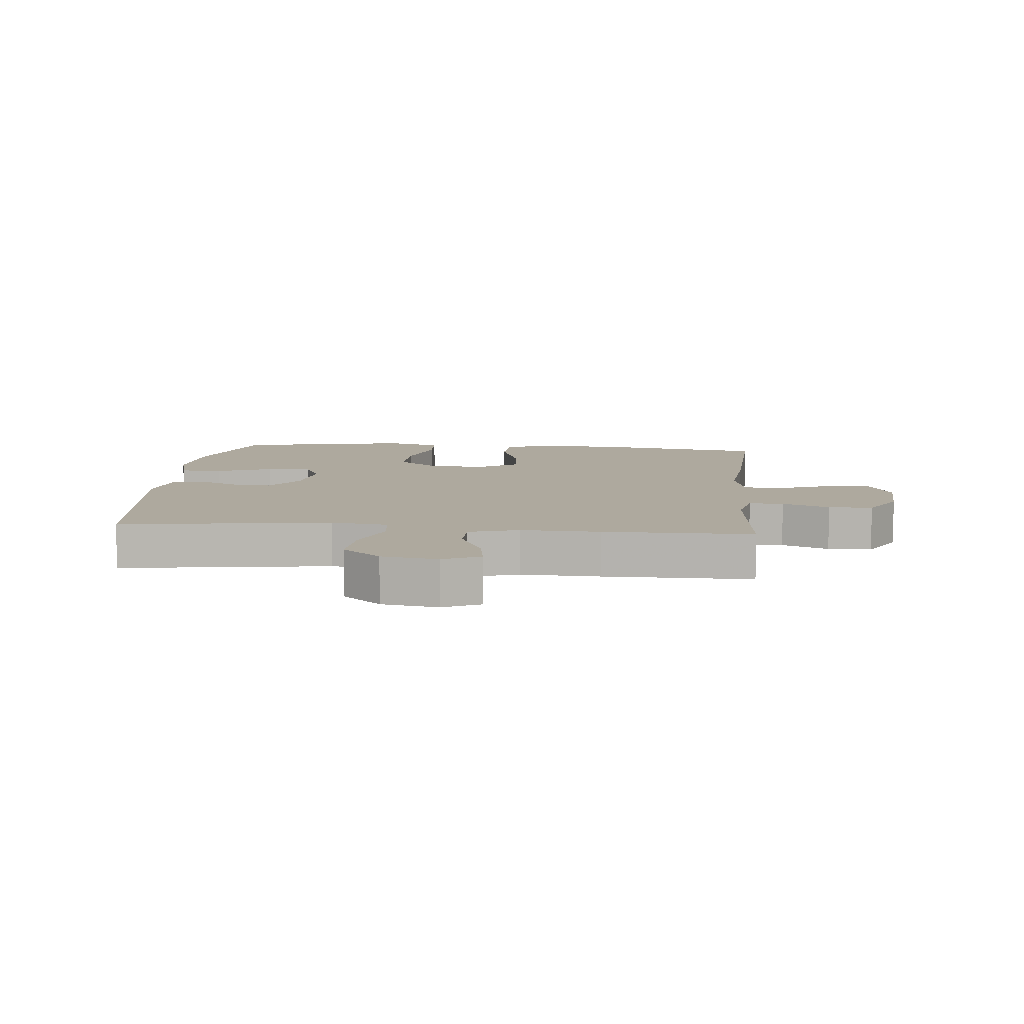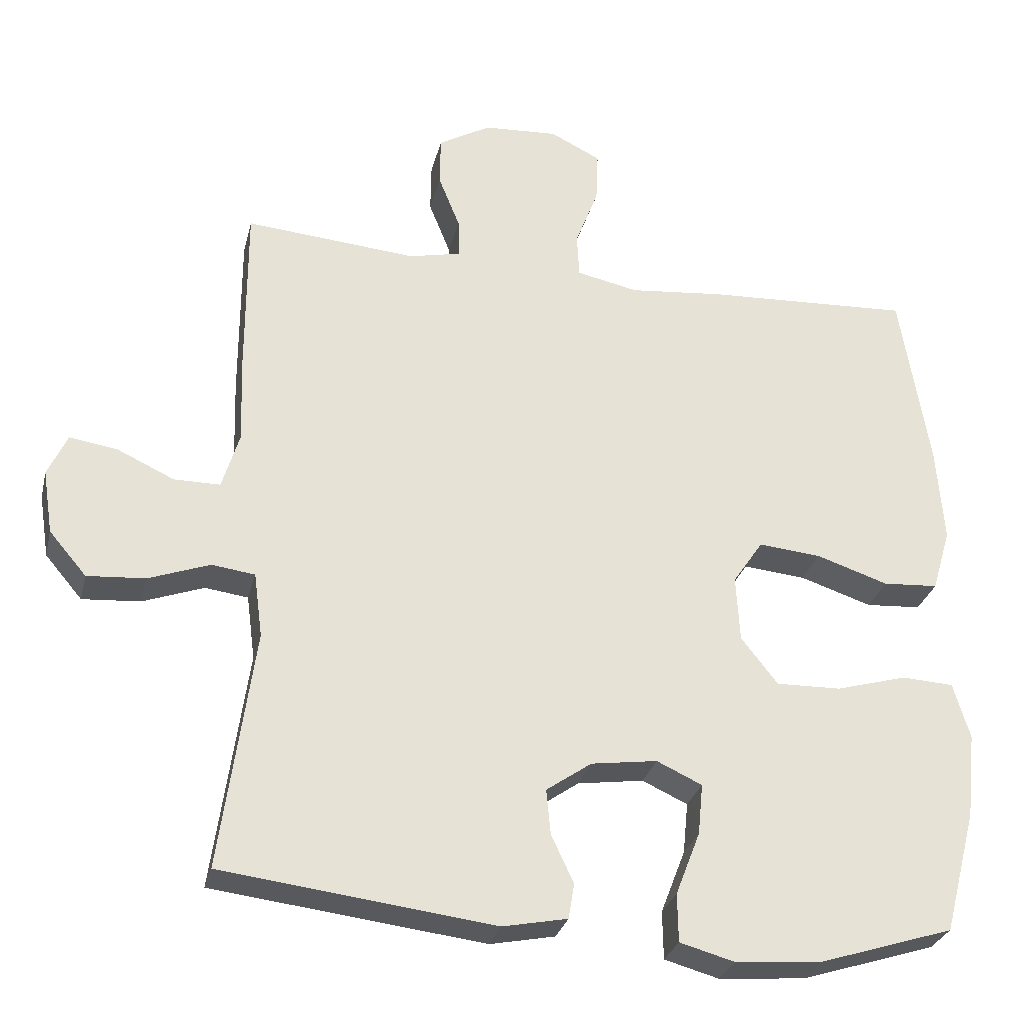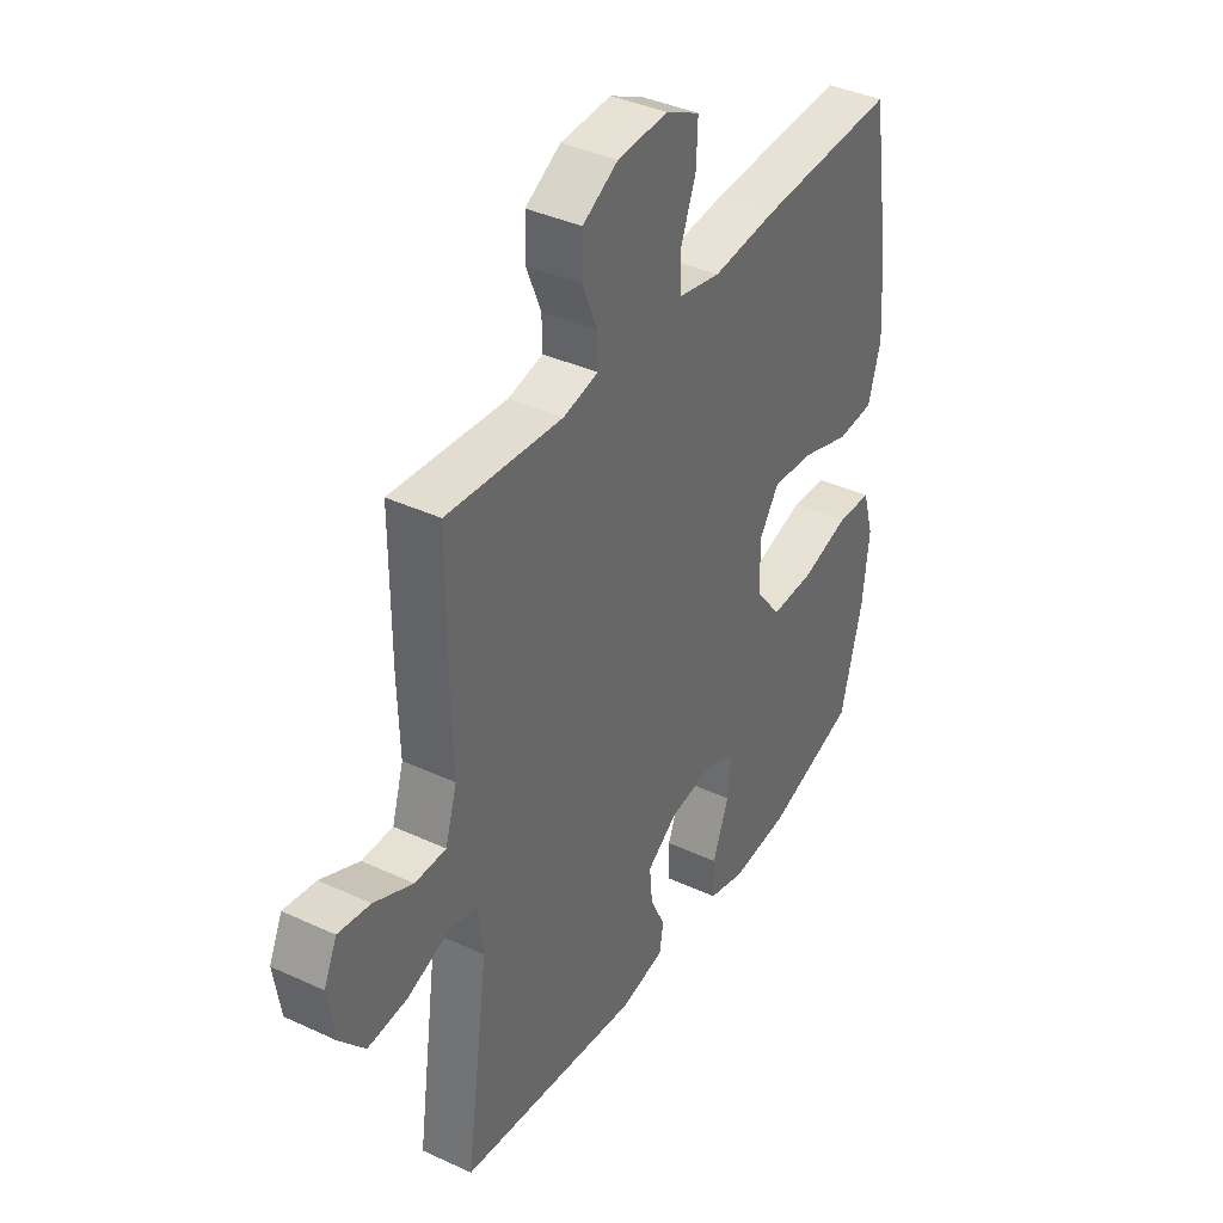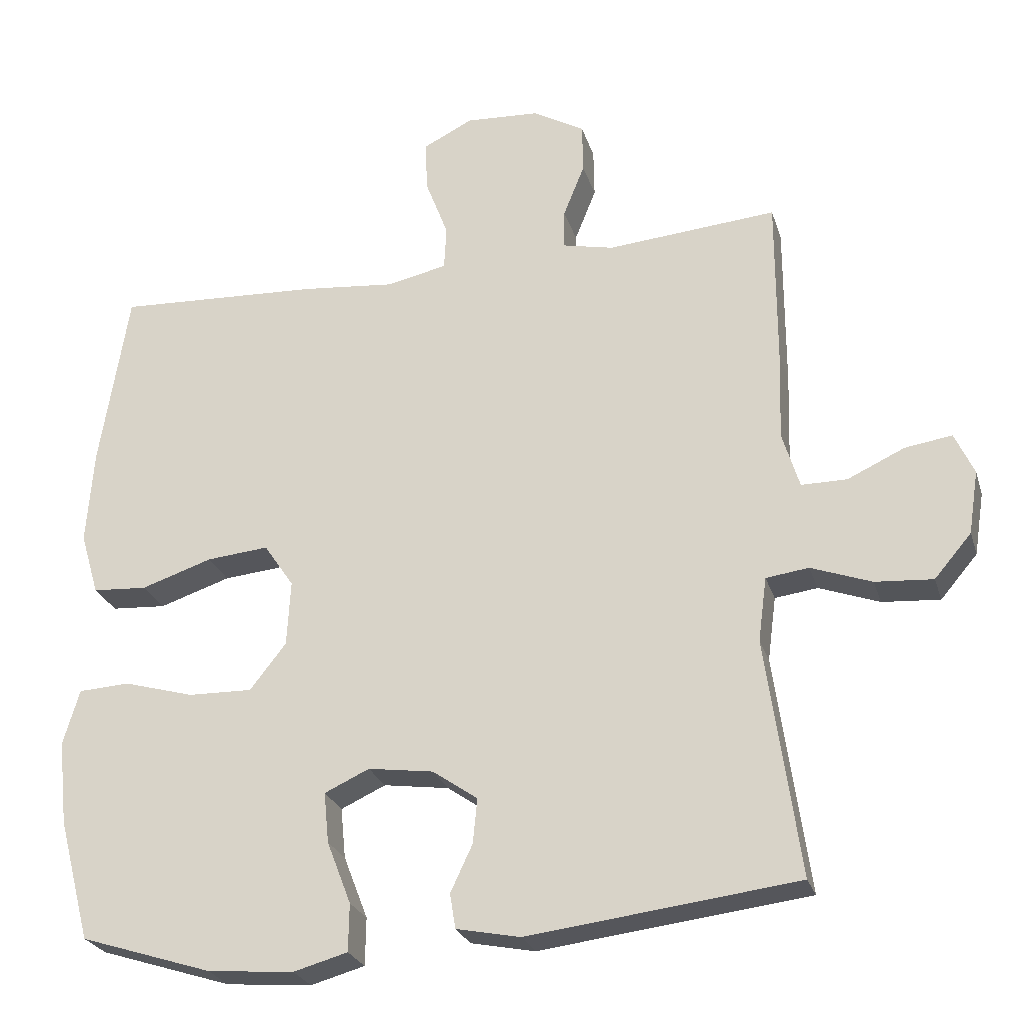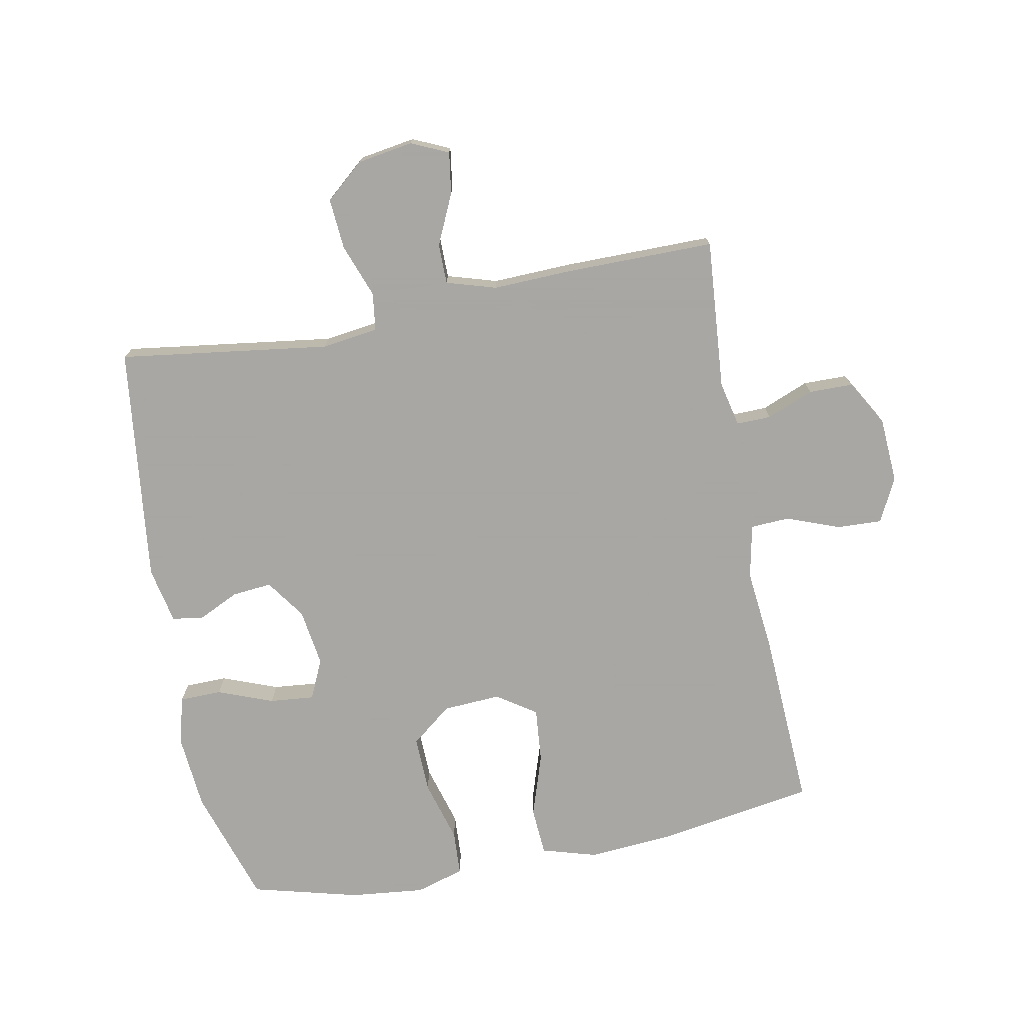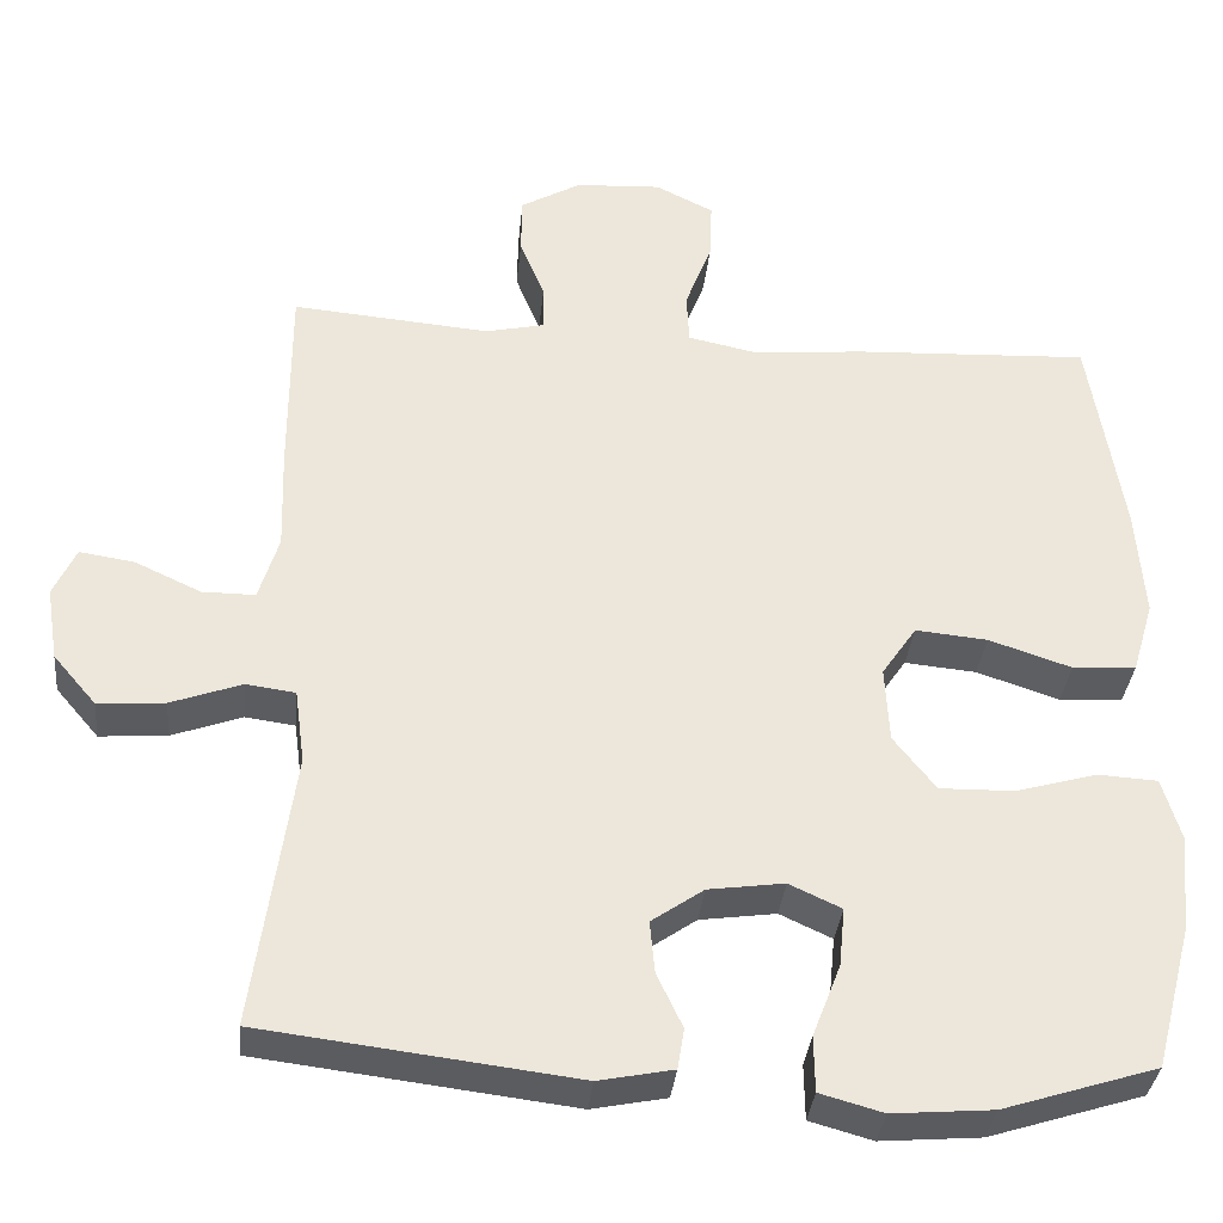
<metadata>
{"format":"obj","ext":"obj","renderer":"f3d","projection":"perspective","resolution":1024,"background":"white","views":[{"elev":9.0,"azim":-84.6,"up":"+Y"},{"elev":-29.0,"azim":-13.3,"up":"+Z"},{"elev":38.7,"azim":-59.7,"up":"+Z"},{"elev":-25.6,"azim":-164.3,"up":"+Z"},{"elev":-74.4,"azim":-79.0,"up":"+Y"},{"elev":-34.7,"azim":-5.7,"up":"+Z"}]}
</metadata>
<code>
v -0.5 0.07 0.5
v -0.261 0.07 0.48
v -0.189 0.07 0.496
v -0.19 0.07 0.551
v -0.22 0.07 0.626
v -0.219 0.07 0.696
v -0.146 0.07 0.738
v -0.042 0.07 0.744
v 0.028 0.07 0.709
v 0.025 0.07 0.637
v -0.007 0.07 0.553
v -0.004 0.07 0.491
v 0.082 0.07 0.473
v 0.213 0.07 0.486
v 0.5 0.07 0.5
v 0.54 0.07 0.248
v 0.55 0.07 0.113
v 0.524 0.07 0.025
v 0.447 0.07 0.02
v 0.347 0.07 0.053
v 0.26 0.07 0.061
v 0.218 0.07 -0.001
v 0.223 0.07 -0.093
v 0.274 0.07 -0.158
v 0.364 0.07 -0.156
v 0.463 0.07 -0.128
v 0.535 0.07 -0.132
v 0.558 0.07 -0.21
v 0.545 0.07 -0.329
v 0.5 0.07 -0.5
v 0.314 0.07 -0.559
v 0.193 0.07 -0.569
v 0.117 0.07 -0.548
v 0.116 0.07 -0.481
v 0.15 0.07 -0.393
v 0.157 0.07 -0.322
v 0.094 0.07 -0.293
v 0.002 0.07 -0.306
v -0.061 0.07 -0.35
v -0.055 0.07 -0.413
v -0.024 0.07 -0.479
v -0.032 0.07 -0.528
v -0.122 0.07 -0.546
v -0.5 0.07 -0.5
v -0.453 0.07 -0.165
v -0.465 0.07 -0.075
v -0.525 0.07 -0.067
v -0.61 0.07 -0.098
v -0.691 0.07 -0.104
v -0.743 0.07 -0.043
v -0.757 0.07 0.046
v -0.73 0.07 0.105
v -0.664 0.07 0.095
v -0.584 0.07 0.058
v -0.52 0.07 0.058
v -0.496 0.07 0.137
v -0.5 0.07 0.263
v -0.5 0 0.5
v -0.261 0 0.48
v -0.189 0 0.496
v -0.19 0 0.551
v -0.22 0 0.626
v -0.219 0 0.696
v -0.146 0 0.738
v -0.042 0 0.744
v 0.028 0 0.709
v 0.025 0 0.637
v -0.007 0 0.553
v -0.004 0 0.491
v 0.082 0 0.473
v 0.213 0 0.486
v 0.5 0 0.5
v 0.54 0 0.248
v 0.55 0 0.113
v 0.524 0 0.025
v 0.447 0 0.02
v 0.347 0 0.053
v 0.26 0 0.061
v 0.218 0 -0.001
v 0.223 0 -0.093
v 0.274 0 -0.158
v 0.364 0 -0.156
v 0.463 0 -0.128
v 0.535 0 -0.132
v 0.558 0 -0.21
v 0.545 0 -0.329
v 0.5 0 -0.5
v 0.314 0 -0.559
v 0.193 0 -0.569
v 0.117 0 -0.548
v 0.116 0 -0.481
v 0.15 0 -0.393
v 0.157 0 -0.322
v 0.094 0 -0.293
v 0.002 0 -0.306
v -0.061 0 -0.35
v -0.055 0 -0.413
v -0.024 0 -0.479
v -0.032 0 -0.528
v -0.122 0 -0.546
v -0.5 0 -0.5
v -0.453 0 -0.165
v -0.465 0 -0.075
v -0.525 0 -0.067
v -0.61 0 -0.098
v -0.691 0 -0.104
v -0.743 0 -0.043
v -0.757 0 0.046
v -0.73 0 0.105
v -0.664 0 0.095
v -0.584 0 0.058
v -0.52 0 0.058
v -0.496 0 0.137
v -0.5 0 0.263
f 56 57 1 2
f 55 56 2 3
f 51 52 53 54
f 51 54 55
f 50 51 55
f 47 48 49 50
f 47 50 55
f 46 47 55 3
f 42 43 44 45
f 40 41 42 45
f 39 40 45 46
f 38 39 46 3
f 32 33 34 35
f 32 35 36
f 31 32 36
f 30 31 36
f 29 30 36
f 28 29 36 37
f 25 26 27 28
f 24 25 28 37
f 17 18 19 20
f 17 20 21
f 16 17 21
f 13 14 15 16
f 12 13 16 21
f 8 9 10 11
f 8 11 12
f 7 8 12
f 4 5 6 7
f 4 7 12
f 23 24 37 38
f 22 23 38 3
f 12 21 22
f 3 4 12 22
f 59 58 114 113
f 60 59 113 112
f 111 110 109 108
f 112 111 108
f 112 108 107
f 107 106 105 104
f 112 107 104
f 60 112 104 103
f 102 101 100 99
f 102 99 98 97
f 103 102 97 96
f 60 103 96 95
f 92 91 90 89
f 93 92 89
f 93 89 88
f 93 88 87
f 93 87 86
f 94 93 86 85
f 85 84 83 82
f 94 85 82 81
f 77 76 75 74
f 78 77 74
f 78 74 73
f 73 72 71 70
f 78 73 70 69
f 68 67 66 65
f 69 68 65
f 69 65 64
f 64 63 62 61
f 69 64 61
f 95 94 81 80
f 60 95 80 79
f 79 78 69
f 79 69 61 60
f 1 58 59 2
f 2 59 60 3
f 3 60 61 4
f 4 61 62 5
f 5 62 63 6
f 6 63 64 7
f 7 64 65 8
f 8 65 66 9
f 9 66 67 10
f 10 67 68 11
f 11 68 69 12
f 12 69 70 13
f 13 70 71 14
f 14 71 72 15
f 15 72 73 16
f 16 73 74 17
f 17 74 75 18
f 18 75 76 19
f 19 76 77 20
f 20 77 78 21
f 21 78 79 22
f 22 79 80 23
f 23 80 81 24
f 24 81 82 25
f 25 82 83 26
f 26 83 84 27
f 27 84 85 28
f 28 85 86 29
f 29 86 87 30
f 30 87 88 31
f 31 88 89 32
f 32 89 90 33
f 33 90 91 34
f 34 91 92 35
f 35 92 93 36
f 36 93 94 37
f 37 94 95 38
f 38 95 96 39
f 39 96 97 40
f 40 97 98 41
f 41 98 99 42
f 42 99 100 43
f 43 100 101 44
f 44 101 102 45
f 45 102 103 46
f 46 103 104 47
f 47 104 105 48
f 48 105 106 49
f 49 106 107 50
f 50 107 108 51
f 51 108 109 52
f 52 109 110 53
f 53 110 111 54
f 54 111 112 55
f 55 112 113 56
f 56 113 114 57
f 57 114 58 1

</code>
